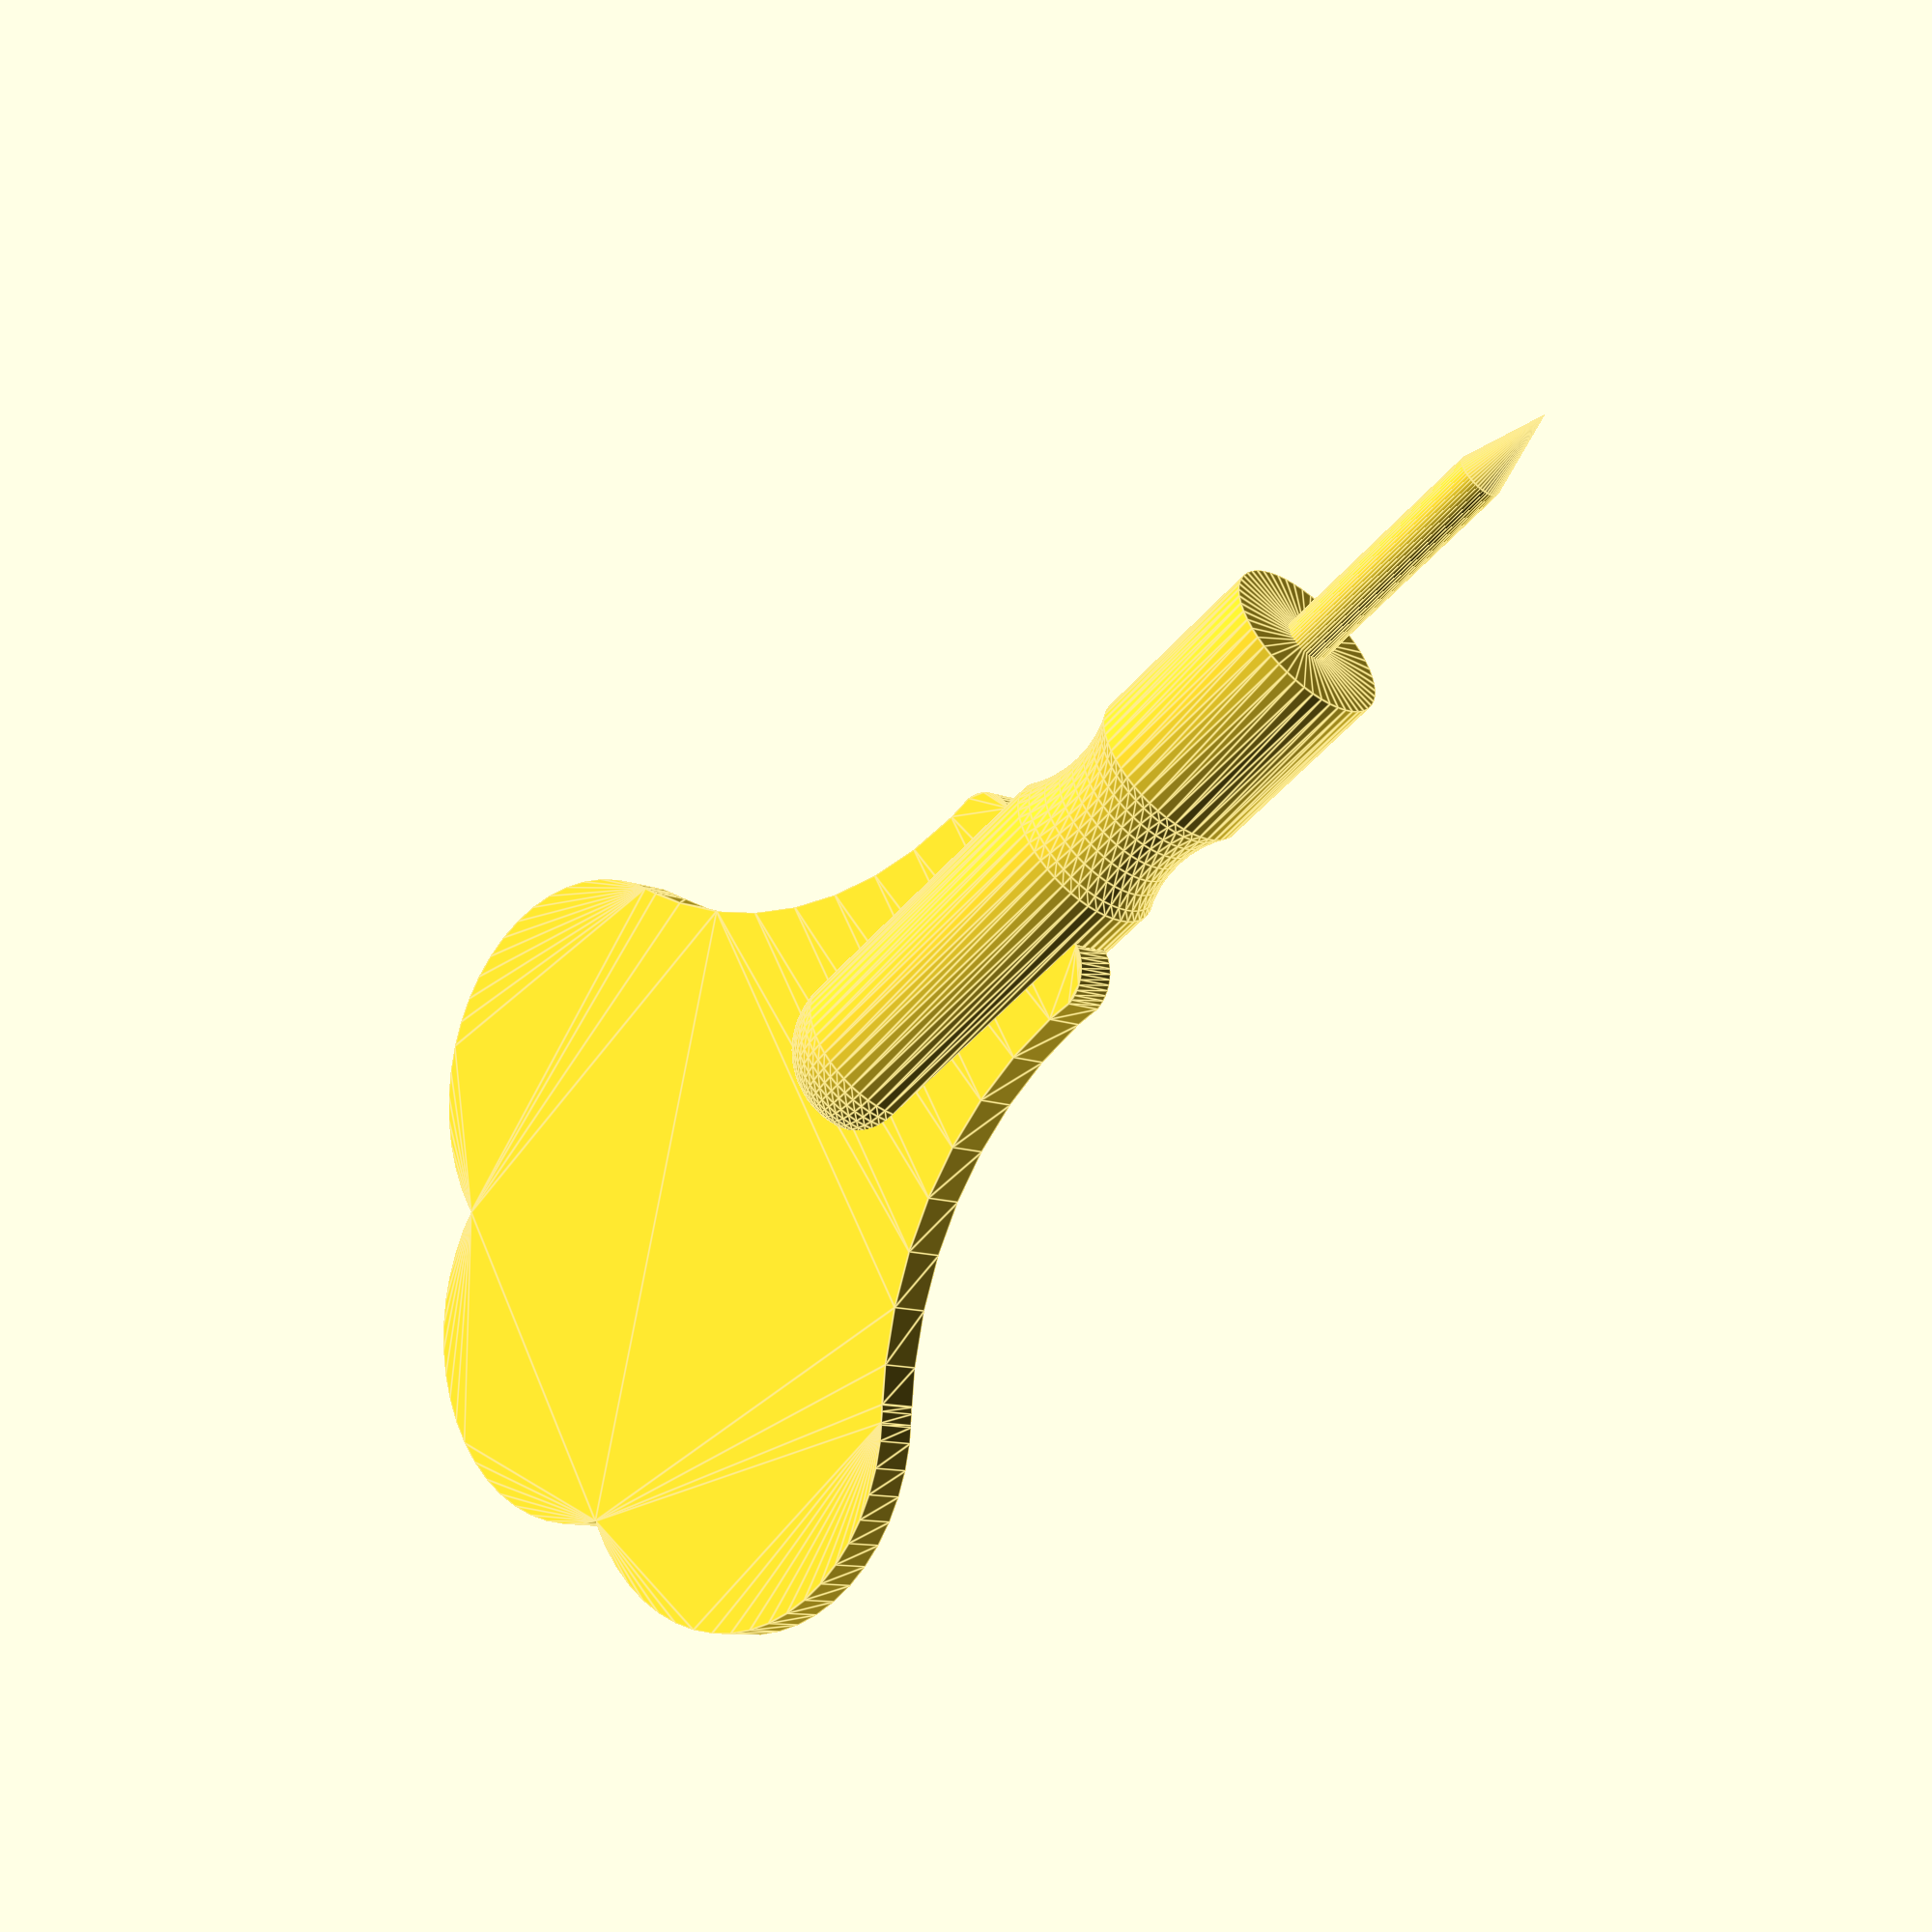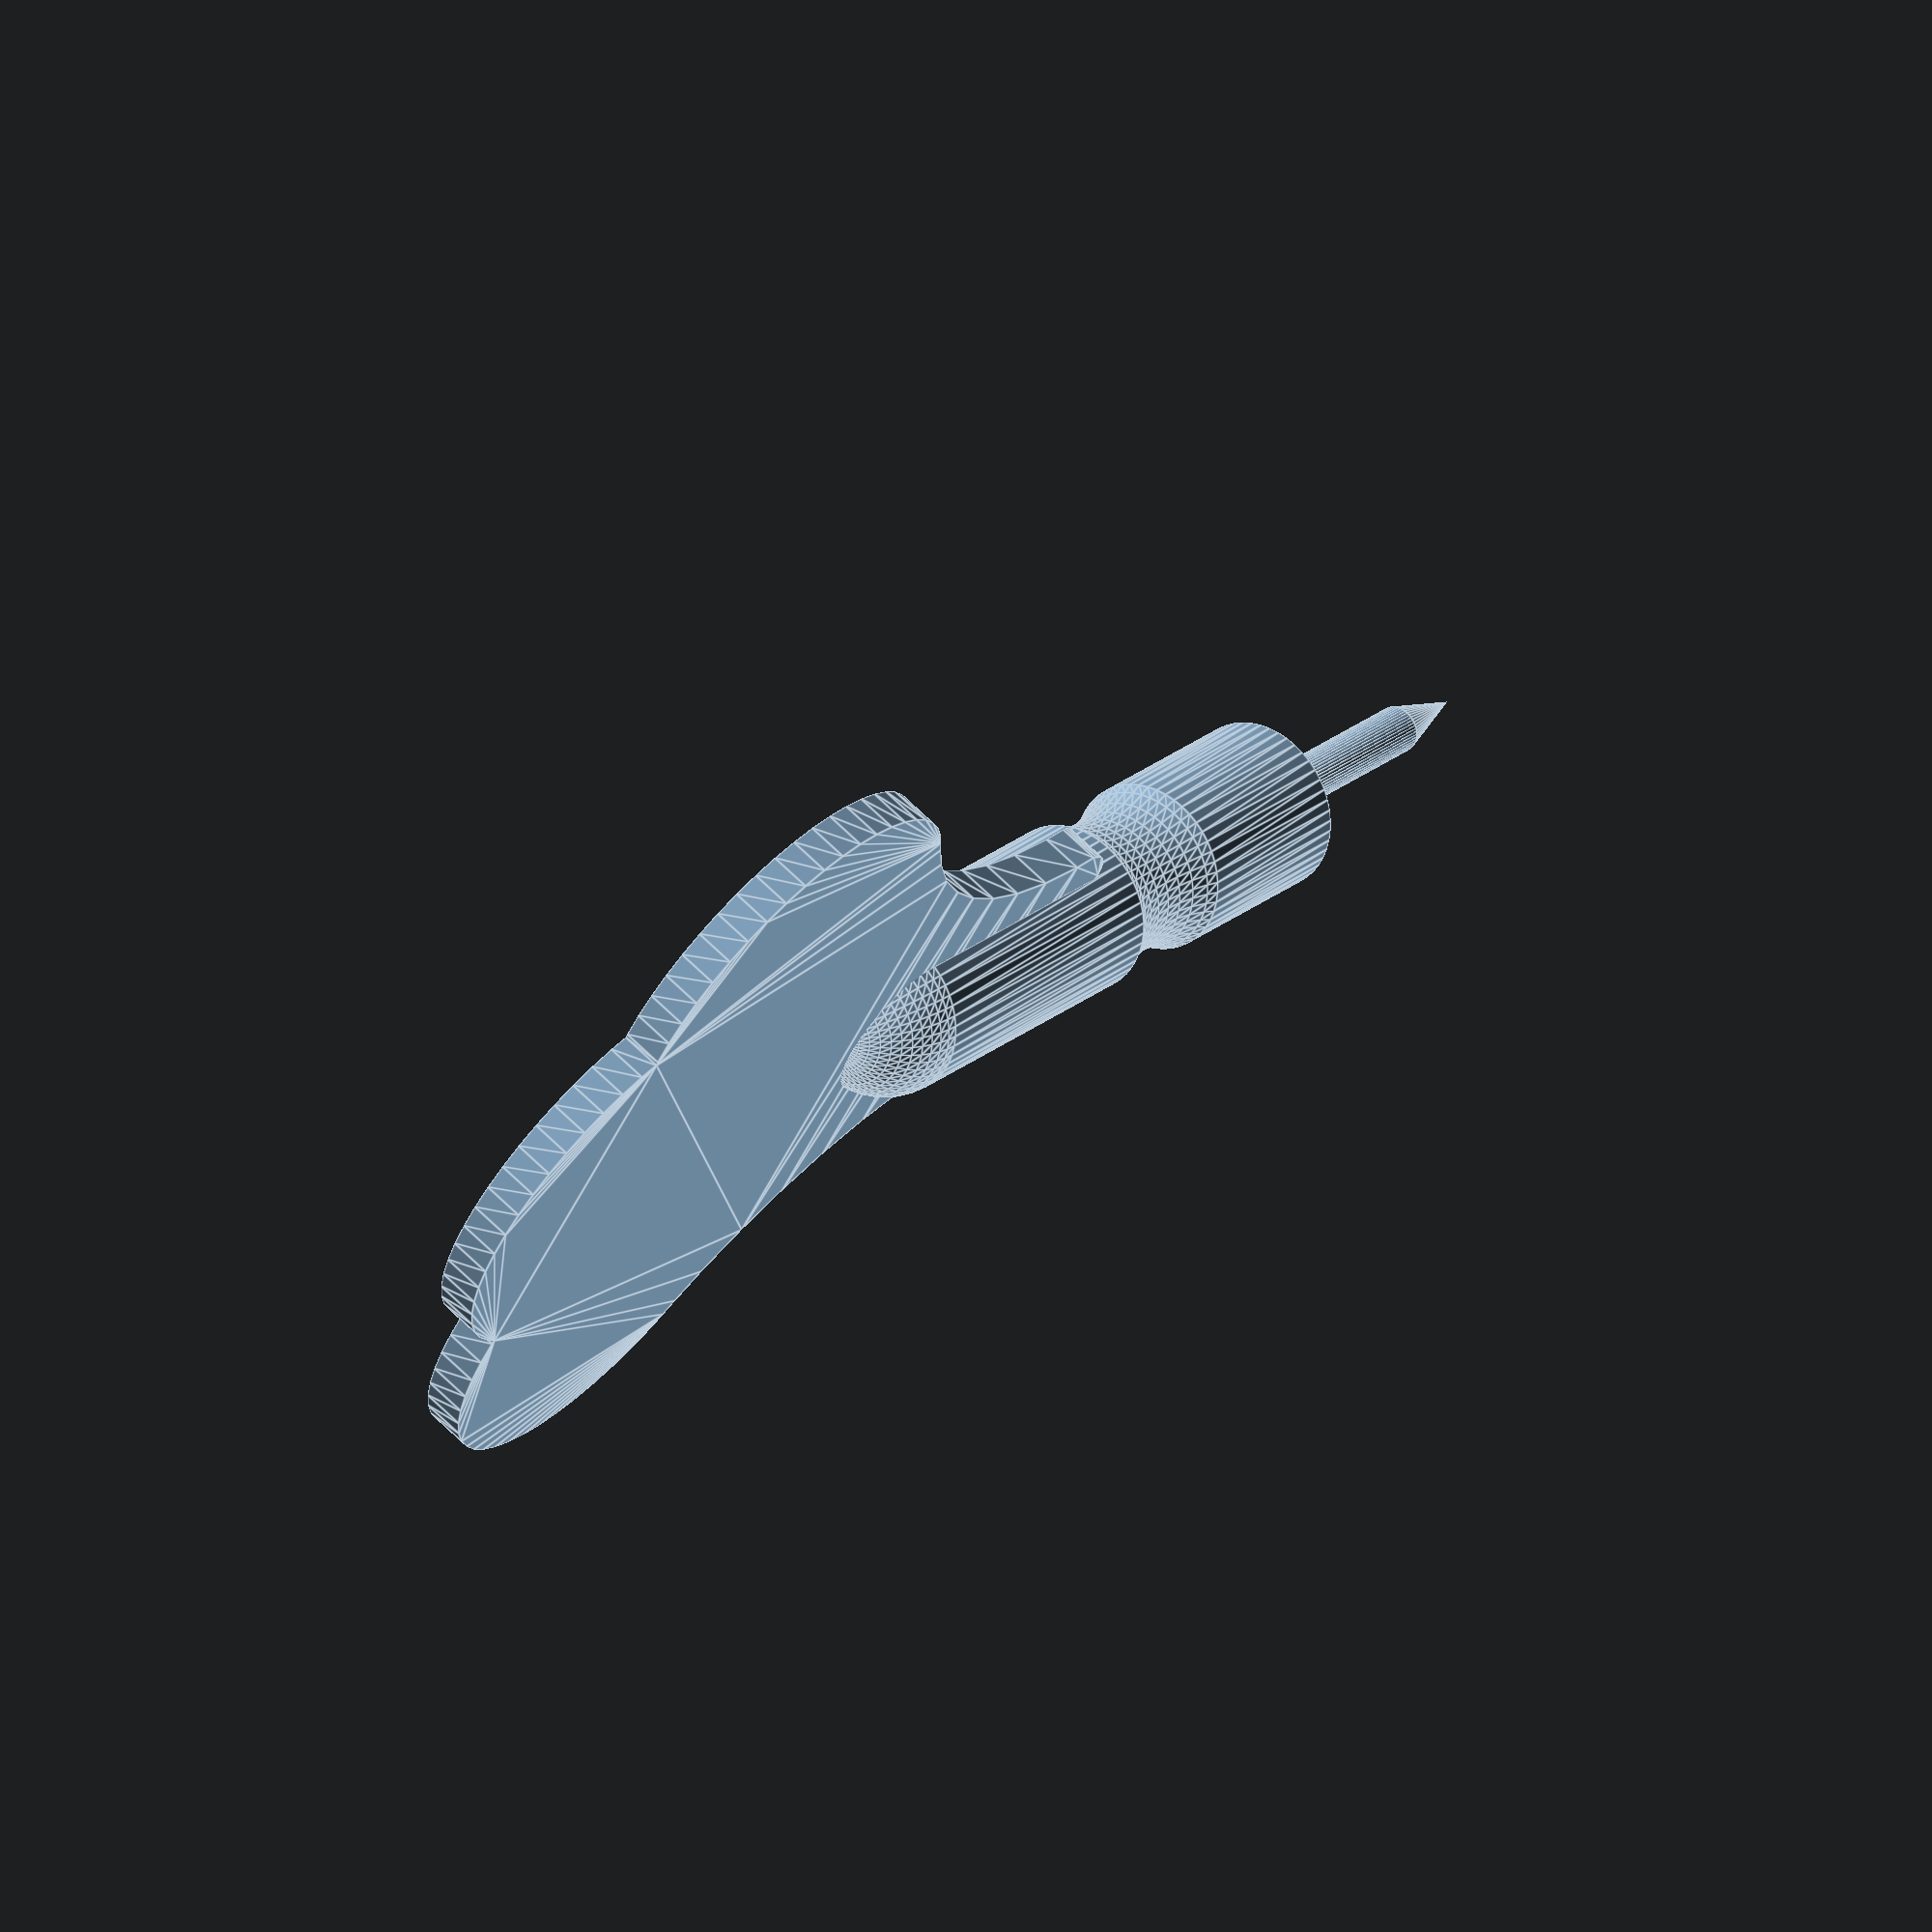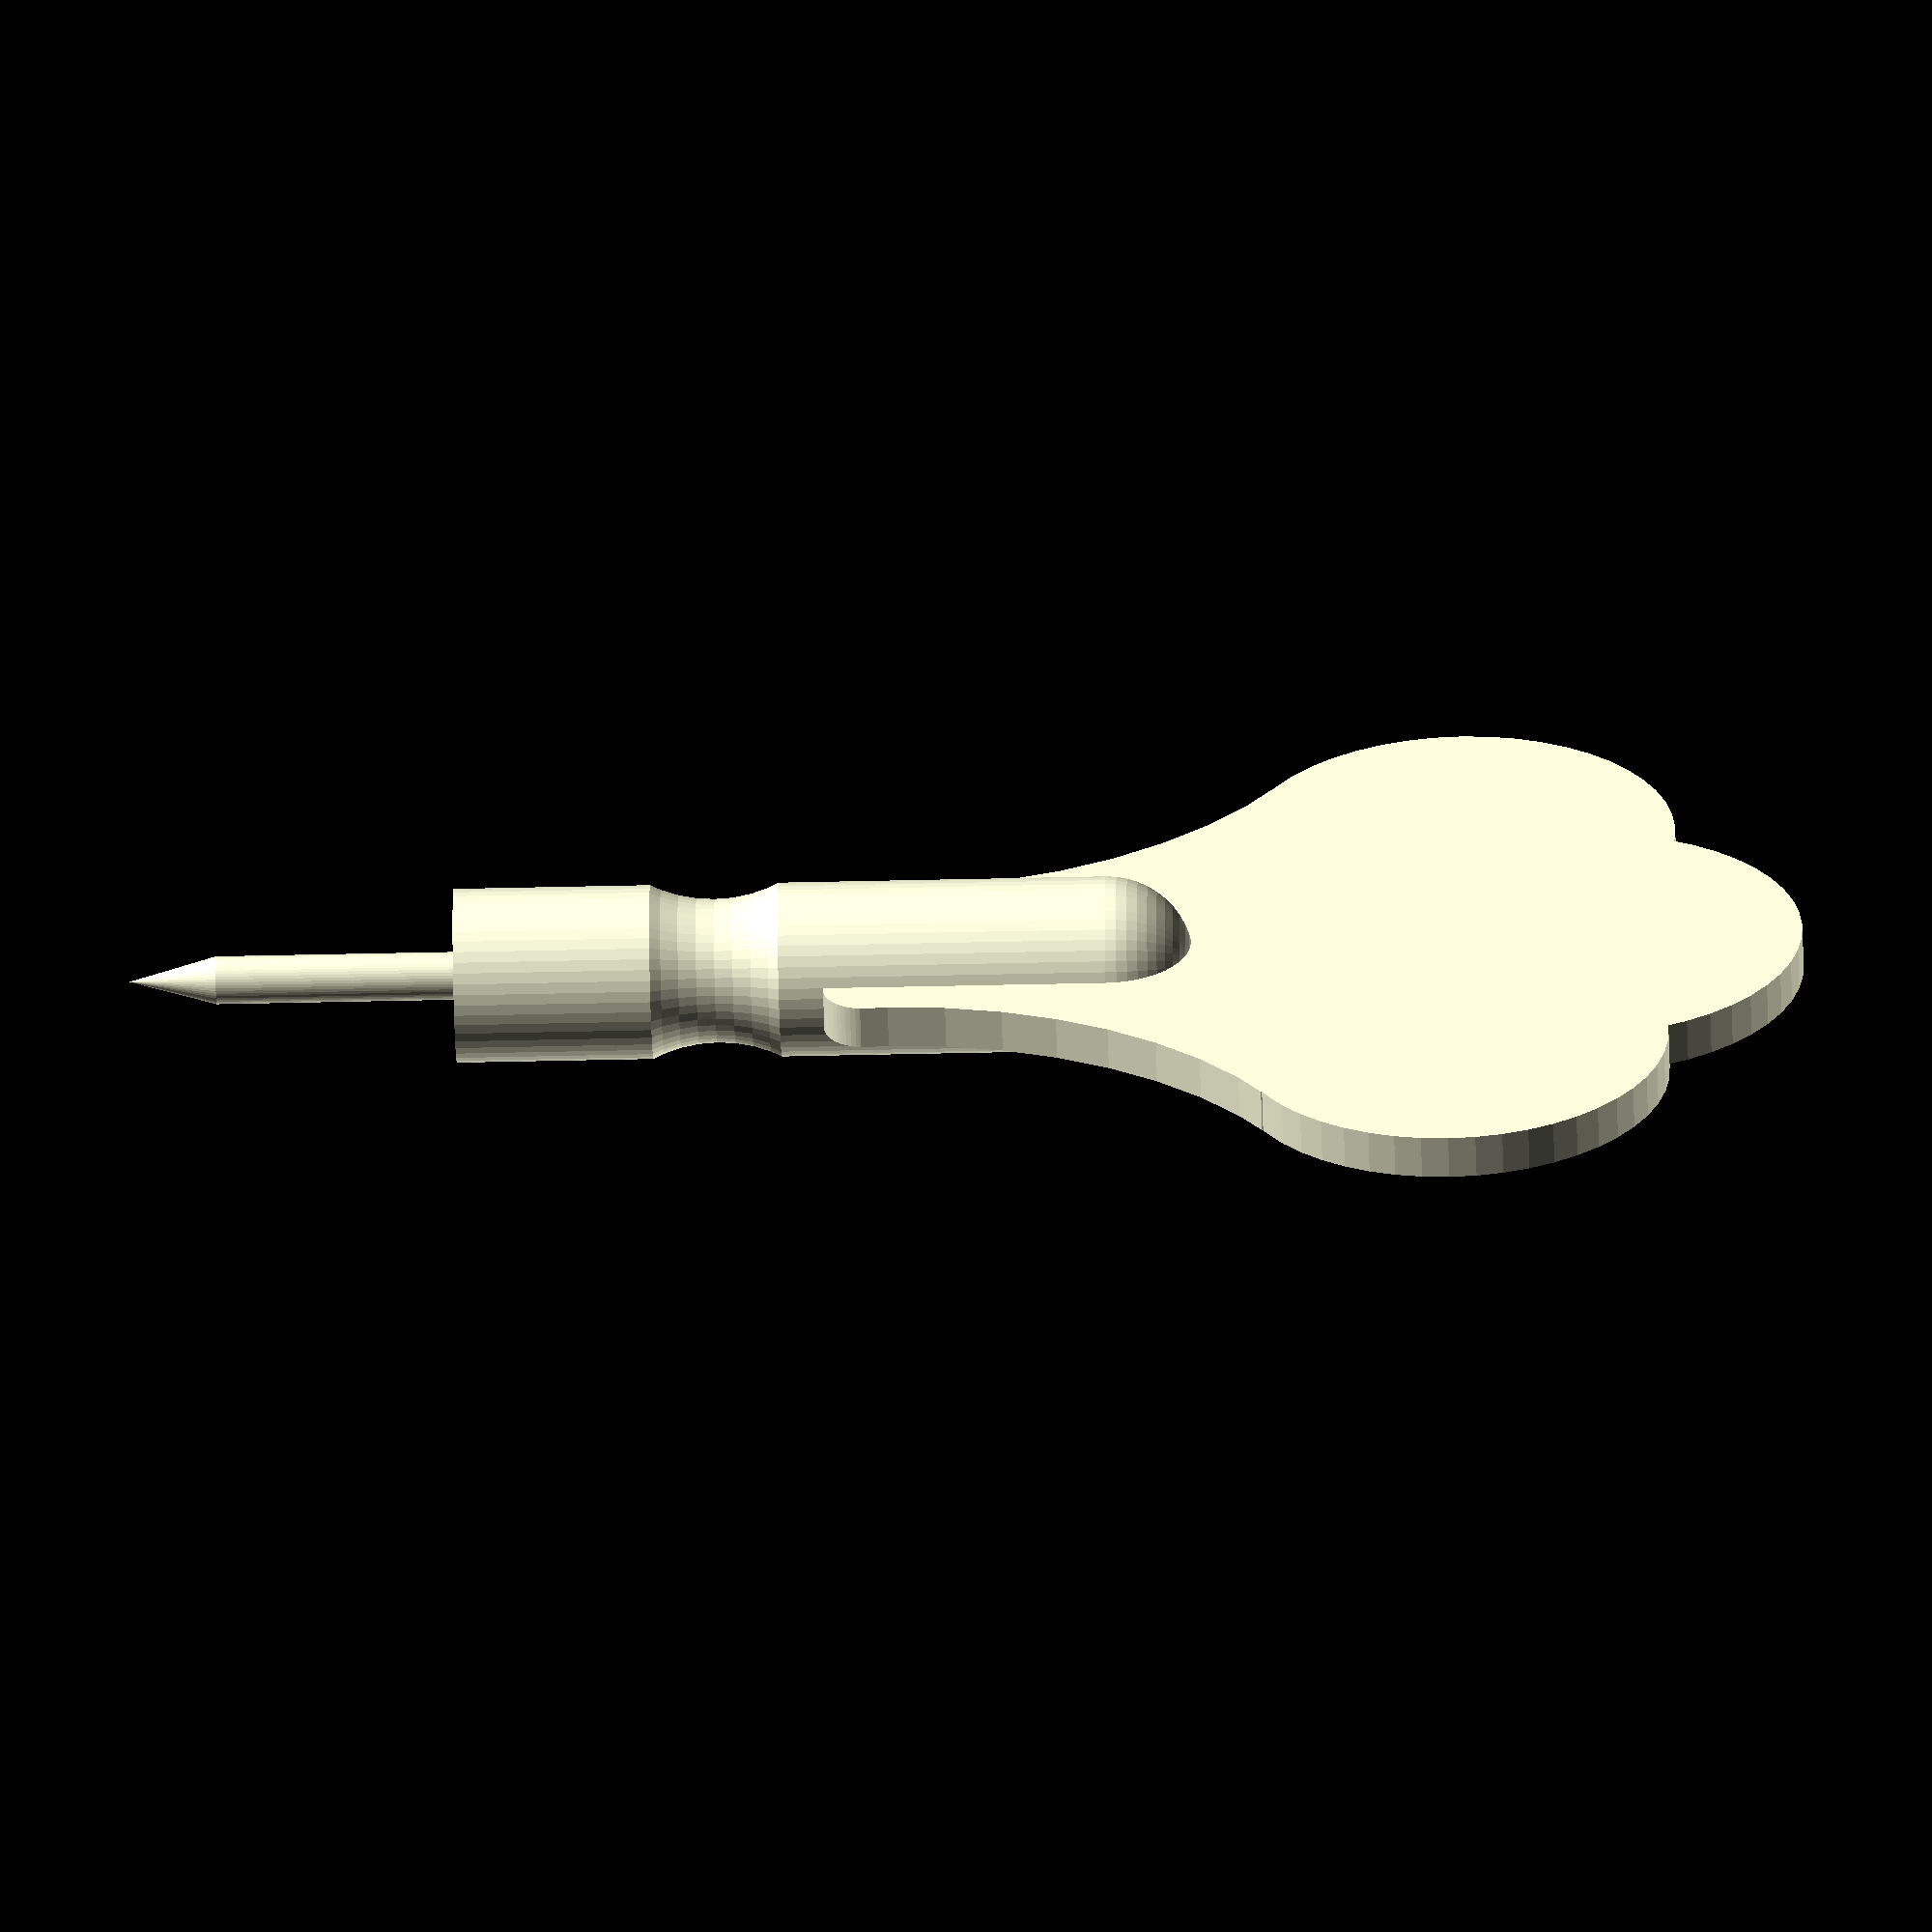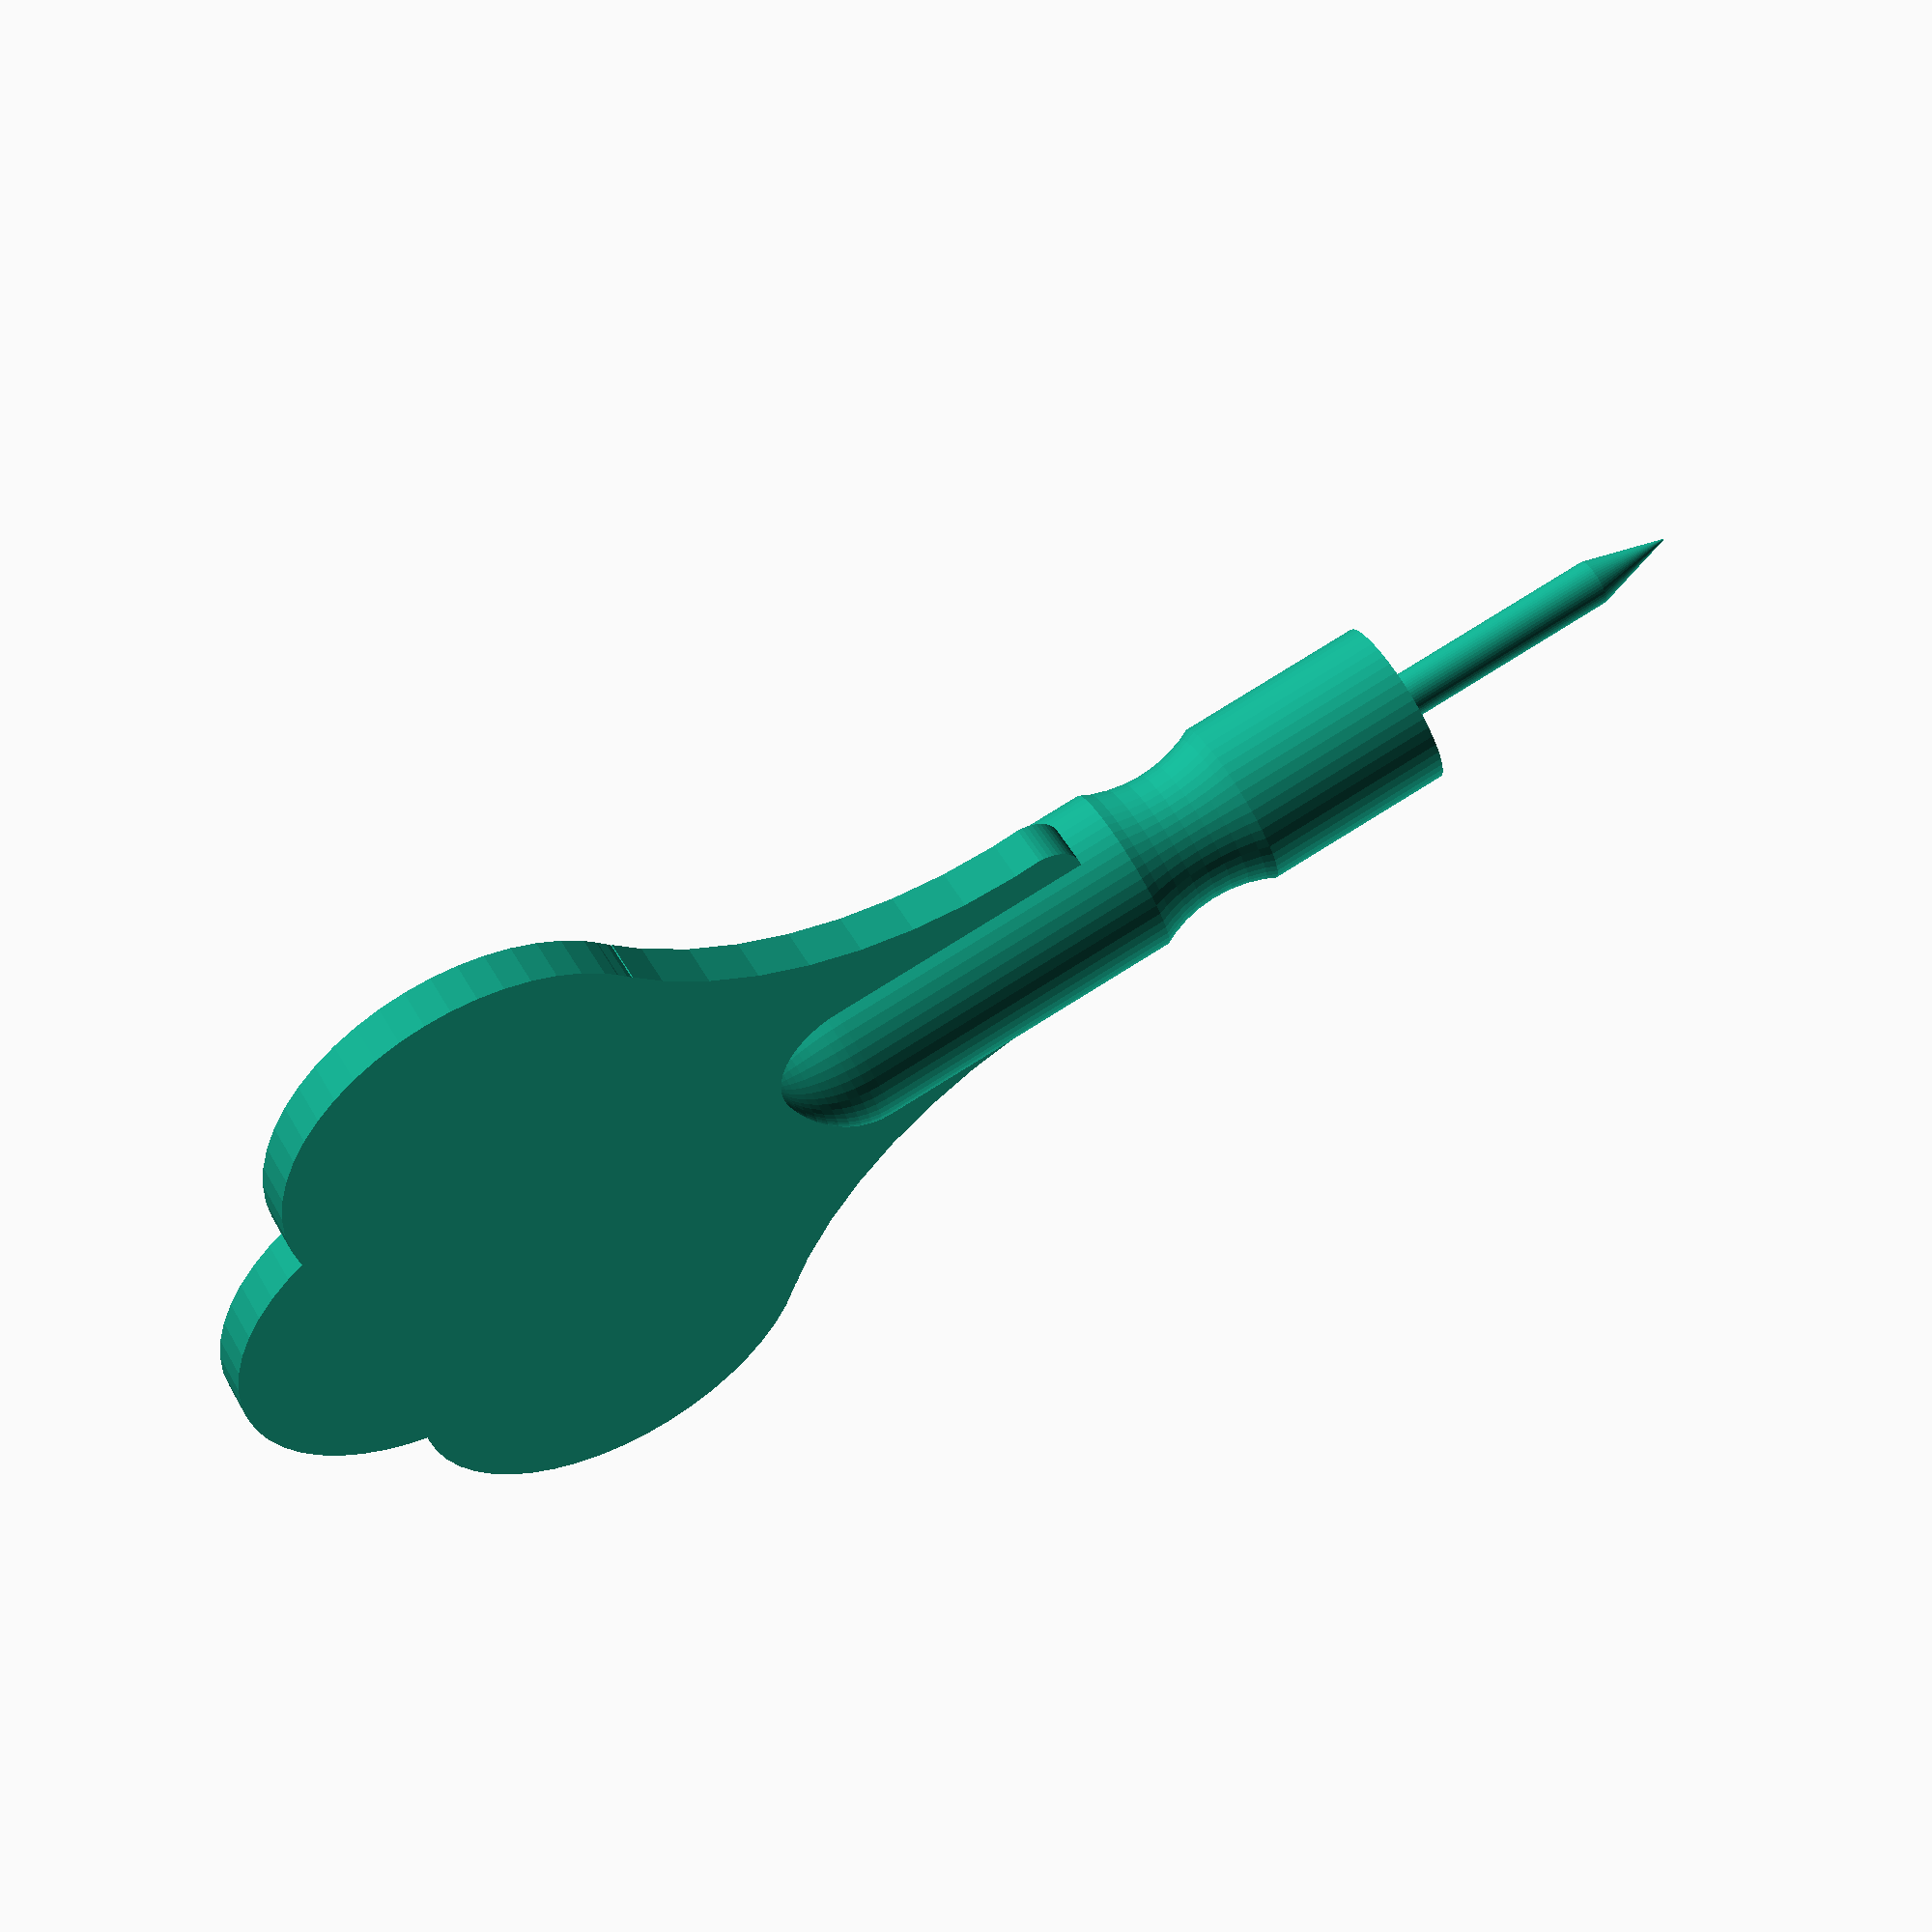
<openscad>
$fn = 50;
union () {
translate ([0,0,-5])

scale(.5)
union () {
    // BODY
        
    rotate_extrude () {
        union() {
            difference () {
                translate([0,55,0 ]) circle(r=4);
                translate([-10,50,0]) square(10); 
            };
            
            difference () {
                translate([0,25]) square([4,30]);
                translate([10,37]) circle(6.7);
            };
        }; 
    };
    
    // HEAD 
    rotate([90,0,0])
    linear_extrude (2,center=true) {
        union () {
            difference () {
                union () {
                        translate ([0,77,0]) circle(r=10);
                        translate ([10,71,0]) circle(r=10);
                        translate ([-10,71,0]) circle(r=10);
                        translate ([-15,45,0]) square([30,30]);
                        translate ([4,44,0]) circle(r=2);
                        translate ([-4,44,0]) circle(r=2);
                        translate ([-6,44,0]) square([12,12]);
                        translate ([-4,42,0]) square([8,8]);
                    };
                    
                union () {
                    translate ([27,45,0]) circle(r=21.1);
                    translate ([-27,45,0]) circle(r=21.1);
                };
            };
        };
    };

};

// NEDDLE
union(){
    translate ([0,0,2 ])cylinder (r=.55 ,h=20);
    cylinder (r1=0,r2=.55 ,h=2);
};
};
</openscad>
<views>
elev=231.5 azim=299.1 roll=39.4 proj=p view=edges
elev=337.3 azim=299.8 roll=35.1 proj=o view=edges
elev=215.1 azim=117.4 roll=268.1 proj=o view=wireframe
elev=100.6 azim=247.2 roll=121.9 proj=p view=solid
</views>
